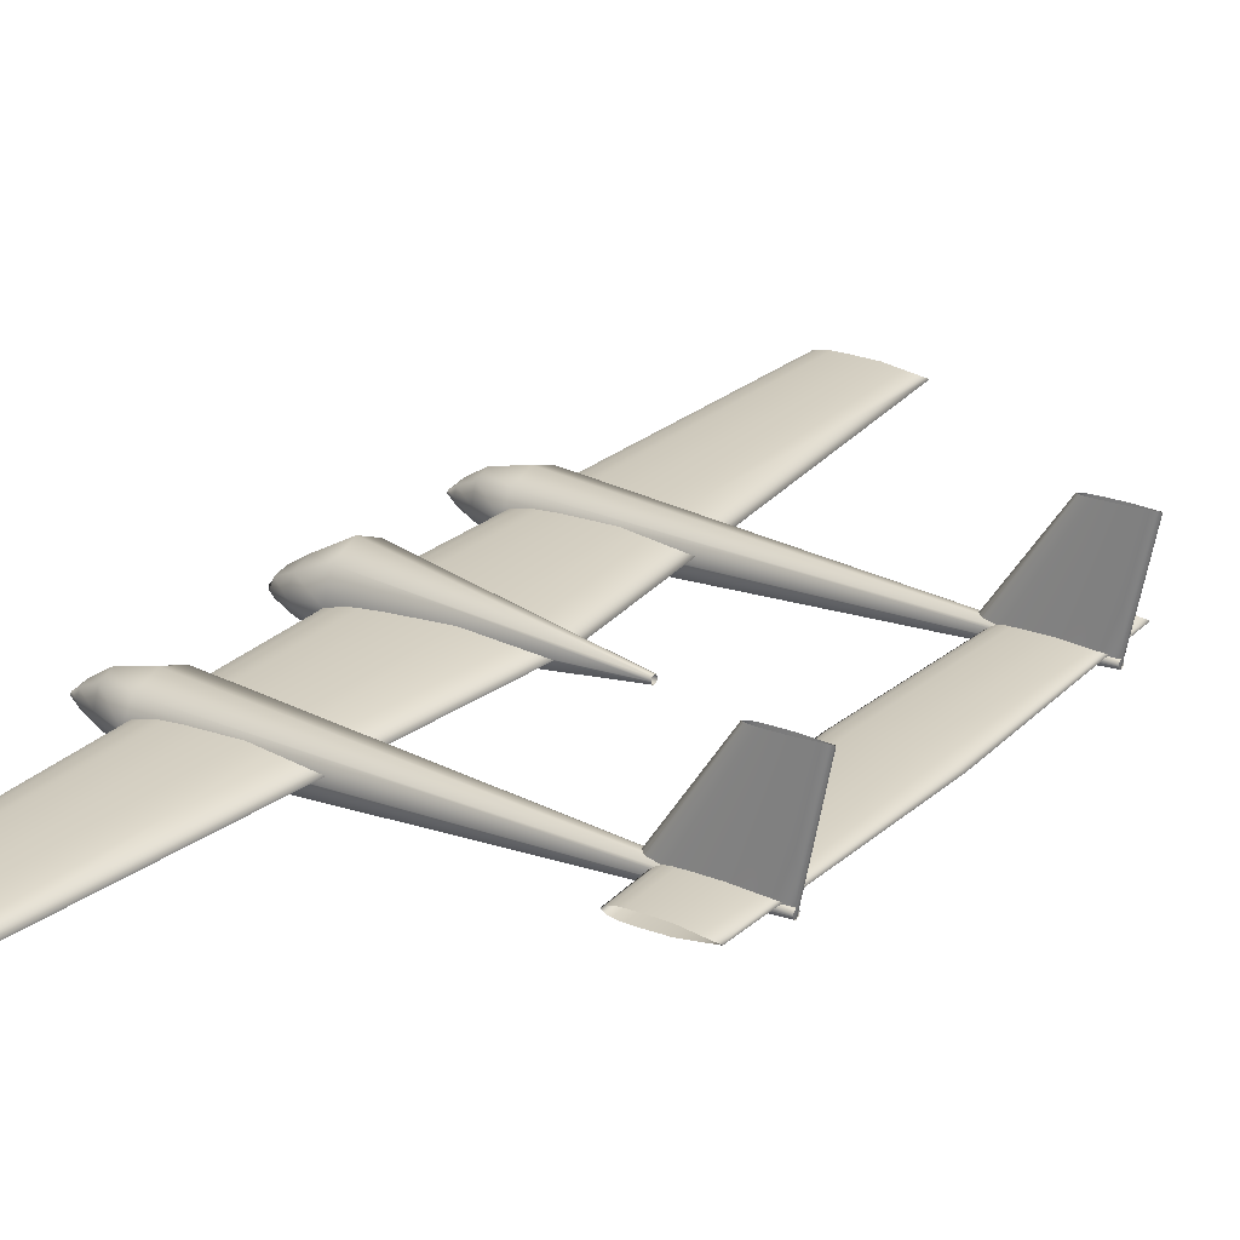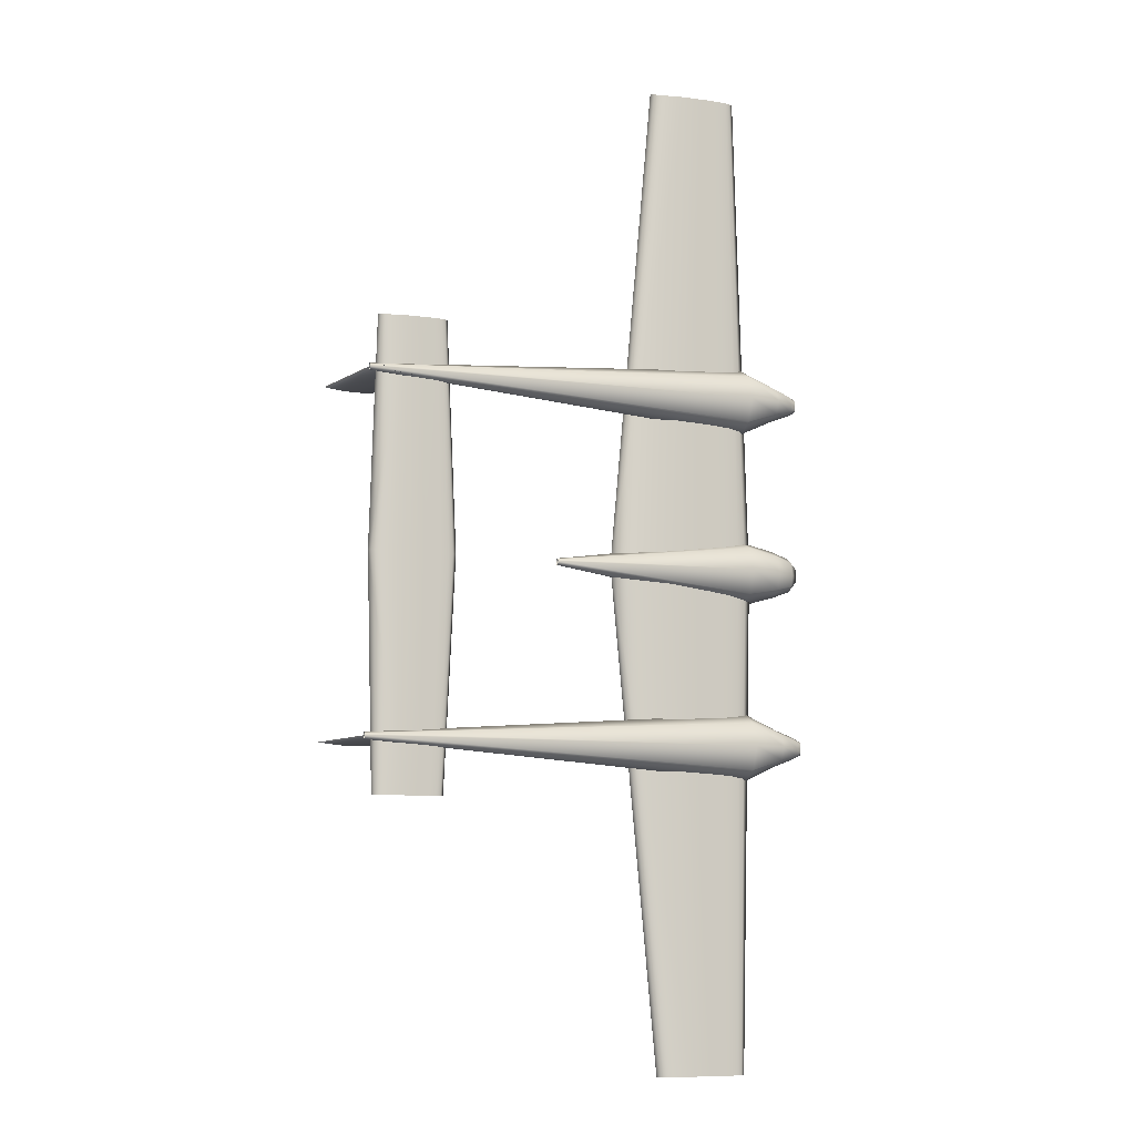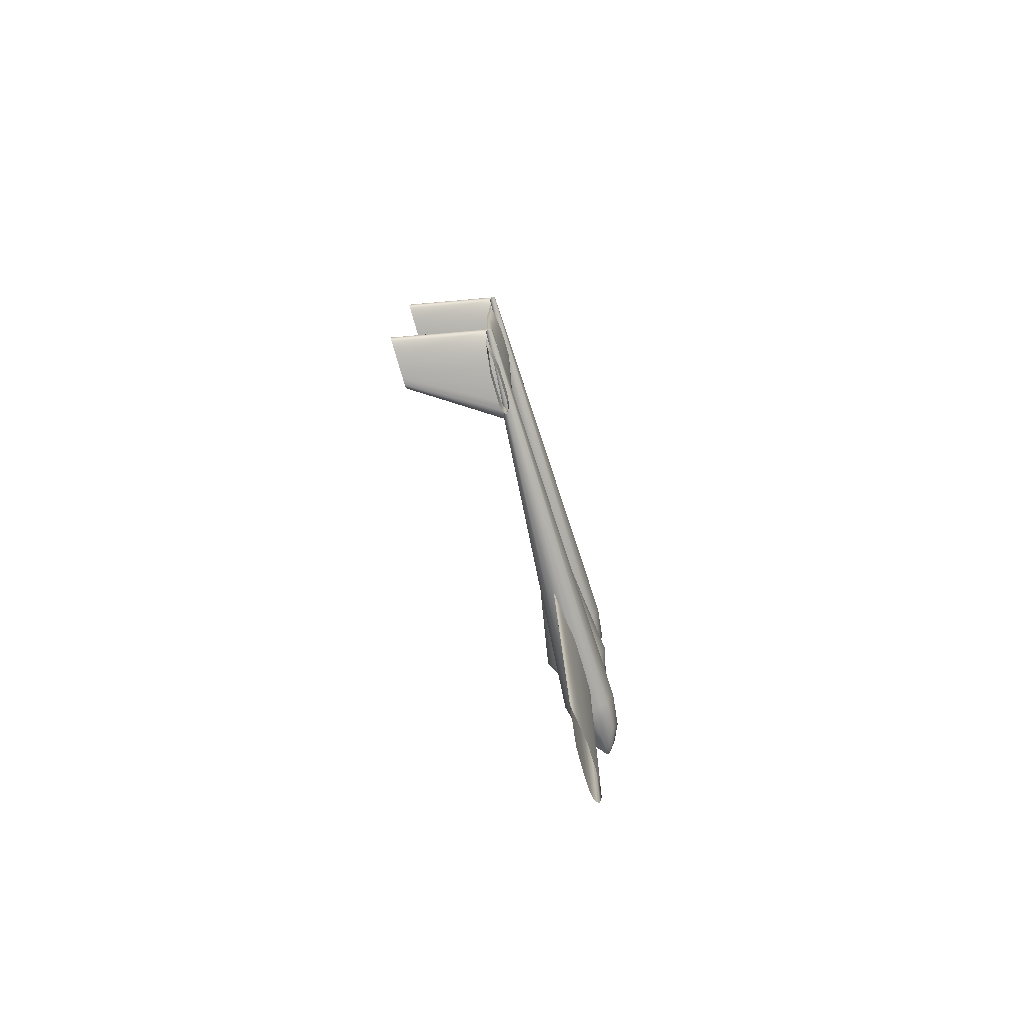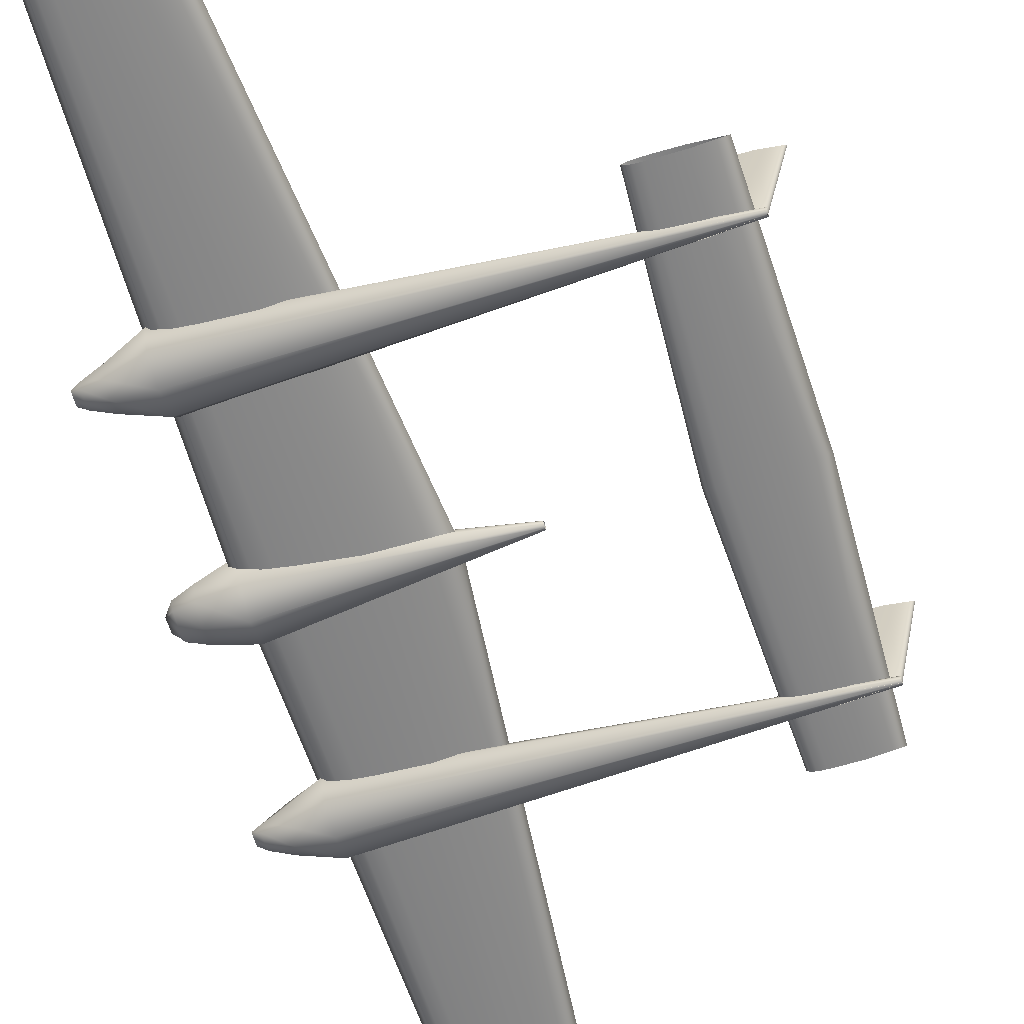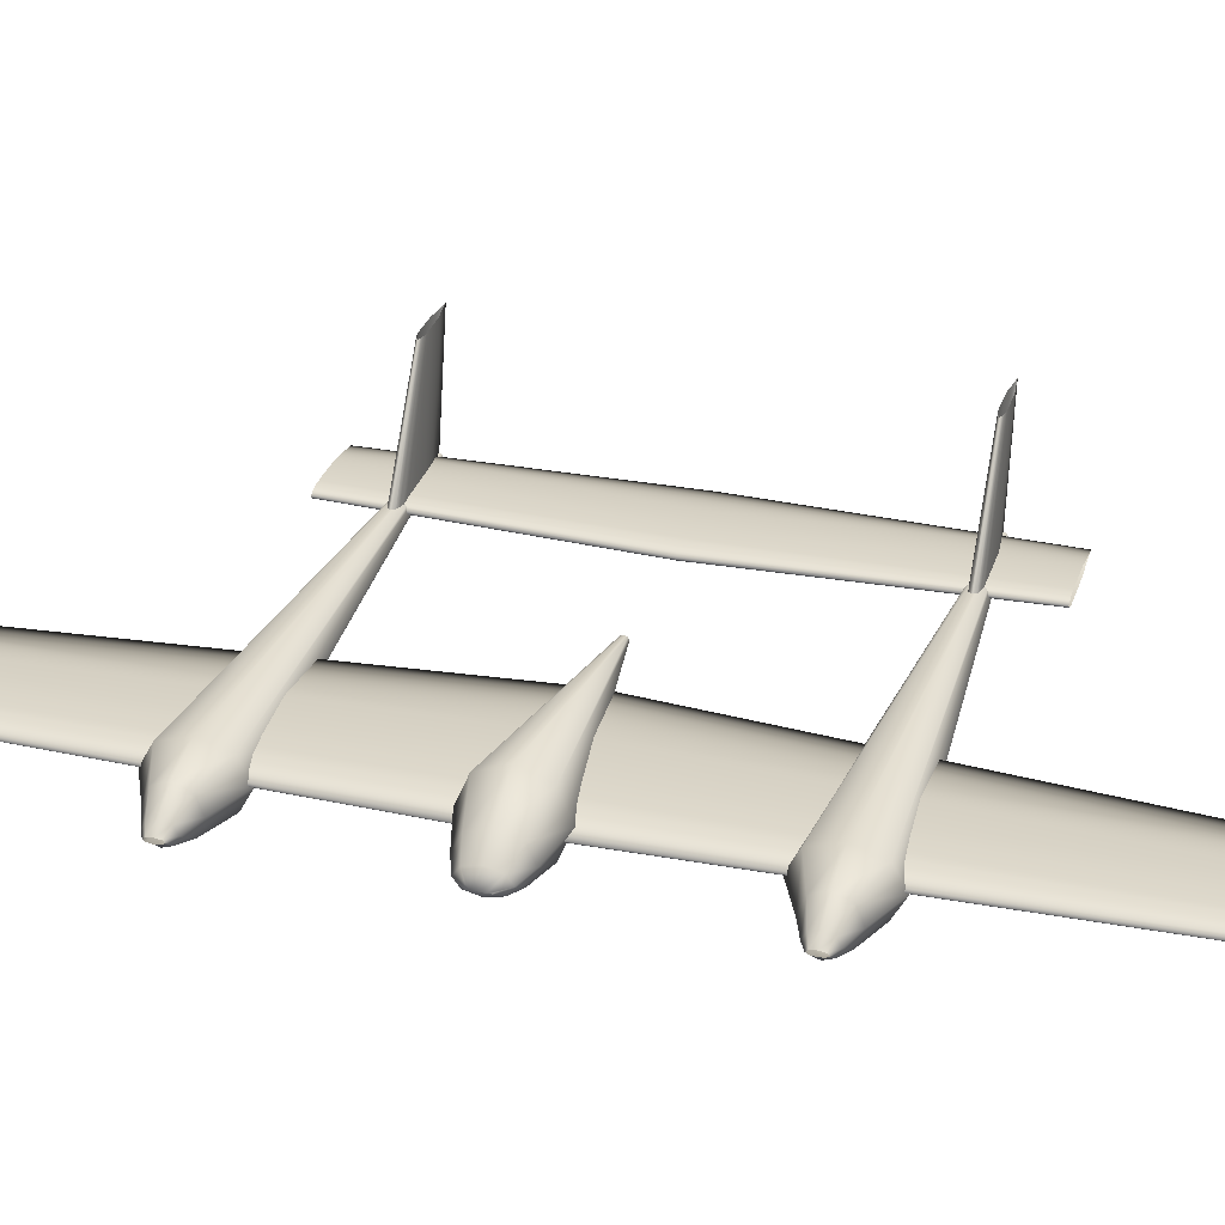
<metadata>
{"format":"obj","ext":"obj","renderer":"f3d","projection":"perspective","resolution":1024,"background":"white","views":[{"elev":23.6,"azim":33.1,"up":"+Z"},{"elev":-9.1,"azim":159.1,"up":"+Y"},{"elev":-78.6,"azim":106.3,"up":"+Y"},{"elev":-61.4,"azim":16.8,"up":"+Z"},{"elev":30.1,"azim":-73.4,"up":"+Z"}]}
</metadata>
<code>
v 0.07403 0.5003 0.05162
v 0.08131 0.5003 0.057
v 0.08859 0.5003 0.05834
v 0.09587 0.5003 0.05969
v 0.1031 0.5003 0.06002
v 0.1177 0.5003 0.06036
v 0.1614 0.5003 0.05969
v 0.2196 0.5003 0.05162
v 0.1614 0.5003 0.04356
v 0.1177 0.5003 0.04289
v 0.1031 0.5003 0.04323
v 0.09587 0.5003 0.04356
v 0.08859 0.5003 0.04491
v 0.08131 0.5003 0.04625
v 0.08635 0.975 0.05162
v 0.0908 0.975 0.05491
v 0.09525 0.975 0.05573
v 0.09969 0.975 0.05655
v 0.1041 0.975 0.05676
v 0.113 0.975 0.05696
v 0.1397 0.975 0.05655
v 0.1753 0.975 0.05162
v 0.1397 0.975 0.0467
v 0.113 0.975 0.04629
v 0.1041 0.975 0.04649
v 0.09969 0.975 0.0467
v 0.09525 0.975 0.04752
v 0.0908 0.975 0.04834
v 0.07403 0.4997 0.05162
v 0.08131 0.4997 0.057
v 0.08859 0.4997 0.05834
v 0.09587 0.4997 0.05969
v 0.1031 0.4997 0.06002
v 0.1177 0.4997 0.06036
v 0.1614 0.4997 0.05969
v 0.2196 0.4997 0.05162
v 0.1614 0.4997 0.04356
v 0.1177 0.4997 0.04289
v 0.1031 0.4997 0.04323
v 0.09587 0.4997 0.04356
v 0.08859 0.4997 0.04491
v 0.08131 0.4997 0.04625
v 0.08635 0.025 0.05162
v 0.0908 0.025 0.05491
v 0.09525 0.025 0.05573
v 0.09969 0.025 0.05655
v 0.1041 0.025 0.05676
v 0.113 0.025 0.05696
v 0.1397 0.025 0.05655
v 0.1753 0.025 0.05162
v 0.1397 0.025 0.0467
v 0.113 0.025 0.04629
v 0.1041 0.025 0.04649
v 0.09969 0.025 0.0467
v 0.09525 0.025 0.04752
v 0.0908 0.025 0.04834
v 0.3753 0.5 0.04507
v 0.3795 0.5 0.04817
v 0.3837 0.5 0.04894
v 0.3879 0.5 0.04971
v 0.3921 0.5 0.04991
v 0.4004 0.5 0.0501
v 0.4256 0.5 0.04971
v 0.4591 0.5 0.04507
v 0.4256 0.5 0.04043
v 0.4004 0.5 0.04005
v 0.3921 0.5 0.04024
v 0.3879 0.5 0.04043
v 0.3837 0.5 0.04121
v 0.3795 0.5 0.04198
v 0.3856 0.7211 0.04507
v 0.389 0.7211 0.04755
v 0.3924 0.7211 0.04817
v 0.3957 0.7211 0.04879
v 0.3991 0.7211 0.04895
v 0.4058 0.7211 0.0491
v 0.4259 0.7211 0.04879
v 0.4527 0.7211 0.04507
v 0.4259 0.7211 0.04136
v 0.4058 0.7211 0.04105
v 0.3991 0.7211 0.0412
v 0.3957 0.7211 0.04136
v 0.3924 0.7211 0.04198
v 0.389 0.7211 0.0426
v 0.3856 0.2789 0.04507
v 0.389 0.2789 0.04755
v 0.3924 0.2789 0.04817
v 0.3957 0.2789 0.04879
v 0.3991 0.2789 0.04895
v 0.4058 0.2789 0.0491
v 0.4259 0.2789 0.04879
v 0.4527 0.2789 0.04507
v 0.4259 0.2789 0.04136
v 0.4058 0.2789 0.04105
v 0.3991 0.2789 0.0412
v 0.3957 0.2789 0.04136
v 0.3924 0.2789 0.04198
v 0.389 0.2789 0.0426
v 0.025 0.6755 0.04634
v 0.025 0.6736 0.04774
v 0.025 0.6692 0.04831
v 0.025 0.6647 0.04774
v 0.025 0.6628 0.04634
v 0.025 0.6647 0.04495
v 0.025 0.6692 0.04437
v 0.025 0.6736 0.04495
v 0.03263 0.6794 0.04635
v 0.03263 0.6764 0.05265
v 0.03263 0.6692 0.05526
v 0.03263 0.6619 0.05265
v 0.03263 0.6589 0.04635
v 0.03263 0.6619 0.04005
v 0.03263 0.6692 0.03744
v 0.03263 0.6764 0.04005
v 0.05031 0.6863 0.04767
v 0.05031 0.6813 0.06092
v 0.05031 0.6692 0.06641
v 0.05031 0.6571 0.06092
v 0.05031 0.6521 0.04767
v 0.05031 0.6571 0.03442
v 0.05031 0.6692 0.02893
v 0.05031 0.6813 0.03442
v 0.08152 0.7008 0.04944
v 0.08152 0.6915 0.06673
v 0.08152 0.6692 0.07388
v 0.08152 0.6468 0.06673
v 0.08152 0.6375 0.04944
v 0.08152 0.6468 0.03216
v 0.08152 0.6692 0.025
v 0.08152 0.6915 0.03216
v 0.4612 0.6723 0.04082
v 0.4612 0.6714 0.04306
v 0.4612 0.6692 0.04399
v 0.4612 0.6669 0.04306
v 0.4612 0.666 0.04082
v 0.4612 0.6669 0.03858
v 0.4612 0.6692 0.03766
v 0.4612 0.6714 0.03858
v 0.025 0.3372 0.04634
v 0.025 0.3353 0.04774
v 0.025 0.3308 0.04831
v 0.025 0.3264 0.04774
v 0.025 0.3245 0.04634
v 0.025 0.3264 0.04495
v 0.025 0.3308 0.04437
v 0.025 0.3353 0.04495
v 0.03263 0.3411 0.04635
v 0.03263 0.3381 0.05265
v 0.03263 0.3308 0.05526
v 0.03263 0.3236 0.05265
v 0.03263 0.3206 0.04635
v 0.03263 0.3236 0.04005
v 0.03263 0.3308 0.03744
v 0.03263 0.3381 0.04005
v 0.05031 0.3479 0.04767
v 0.05031 0.3429 0.06092
v 0.05031 0.3308 0.06641
v 0.05031 0.3187 0.06092
v 0.05031 0.3137 0.04767
v 0.05031 0.3187 0.03442
v 0.05031 0.3308 0.02893
v 0.05031 0.3429 0.03442
v 0.08152 0.3625 0.04944
v 0.08152 0.3532 0.06673
v 0.08152 0.3308 0.07388
v 0.08152 0.3085 0.06673
v 0.08152 0.2992 0.04944
v 0.08152 0.3085 0.03216
v 0.08152 0.3308 0.025
v 0.08152 0.3532 0.03216
v 0.4612 0.334 0.04082
v 0.4612 0.3331 0.04306
v 0.4612 0.3308 0.04399
v 0.4612 0.3286 0.04306
v 0.4612 0.3277 0.04082
v 0.4612 0.3286 0.03858
v 0.4612 0.3308 0.03766
v 0.4612 0.3331 0.03858
v 0.025 0.5063 0.04885
v 0.025 0.5045 0.04885
v 0.025 0.5 0.04885
v 0.025 0.4955 0.04885
v 0.025 0.4937 0.04885
v 0.03263 0.5162 0.05004
v 0.03263 0.5115 0.05664
v 0.03263 0.5 0.05937
v 0.03263 0.4885 0.05664
v 0.03263 0.4838 0.05004
v 0.03263 0.4885 0.04345
v 0.03263 0.5 0.04071
v 0.03263 0.5115 0.04345
v 0.04965 0.5227 0.05162
v 0.04965 0.516 0.06488
v 0.04965 0.5 0.07038
v 0.04965 0.484 0.06488
v 0.04965 0.4773 0.05162
v 0.04965 0.484 0.03835
v 0.04965 0.5 0.03286
v 0.04965 0.516 0.03835
v 0.08152 0.5316 0.05664
v 0.08152 0.5224 0.07902
v 0.08152 0.5 0.08829
v 0.08152 0.4776 0.07902
v 0.08152 0.4684 0.05664
v 0.08152 0.4776 0.03427
v 0.08152 0.5 0.025
v 0.08152 0.5224 0.03427
v 0.274 0.5032 0.04999
v 0.274 0.5022 0.05223
v 0.274 0.5 0.05315
v 0.274 0.4978 0.05223
v 0.274 0.4968 0.04999
v 0.274 0.4978 0.04775
v 0.274 0.5 0.04682
v 0.274 0.5022 0.04775
v 0.3663 0.669 0.03766
v 0.3711 0.672 0.03766
v 0.3758 0.6727 0.03766
v 0.3806 0.6734 0.03766
v 0.3853 0.6736 0.03766
v 0.3948 0.6738 0.03766
v 0.4233 0.6734 0.03766
v 0.4612 0.669 0.03766
v 0.4233 0.6647 0.03766
v 0.3948 0.6643 0.03766
v 0.3853 0.6645 0.03766
v 0.3806 0.6647 0.03766
v 0.3758 0.6654 0.03766
v 0.3711 0.6661 0.03766
v 0.4296 0.669 0.1326
v 0.4321 0.6706 0.1326
v 0.4347 0.671 0.1326
v 0.4372 0.6714 0.1326
v 0.4397 0.6715 0.1326
v 0.4448 0.6716 0.1326
v 0.46 0.6714 0.1326
v 0.4802 0.669 0.1326
v 0.46 0.6667 0.1326
v 0.4448 0.6665 0.1326
v 0.4397 0.6666 0.1326
v 0.4372 0.6667 0.1326
v 0.4347 0.6671 0.1326
v 0.4321 0.6675 0.1326
v 0.3663 0.331 0.03766
v 0.3711 0.3339 0.03766
v 0.3758 0.3346 0.03766
v 0.3806 0.3353 0.03766
v 0.3853 0.3355 0.03766
v 0.3948 0.3357 0.03766
v 0.4233 0.3353 0.03766
v 0.4612 0.331 0.03766
v 0.4233 0.3266 0.03766
v 0.3948 0.3262 0.03766
v 0.3853 0.3264 0.03766
v 0.3806 0.3266 0.03766
v 0.3758 0.3273 0.03766
v 0.3711 0.328 0.03766
v 0.4296 0.331 0.1326
v 0.4321 0.3325 0.1326
v 0.4347 0.3329 0.1326
v 0.4372 0.3333 0.1326
v 0.4397 0.3334 0.1326
v 0.4448 0.3335 0.1326
v 0.46 0.3333 0.1326
v 0.4802 0.331 0.1326
v 0.46 0.3286 0.1326
v 0.4448 0.3284 0.1326
v 0.4397 0.3285 0.1326
v 0.4372 0.3286 0.1326
v 0.4347 0.329 0.1326
v 0.4321 0.3294 0.1326
v 0.08152 0.4984 0.05031
v 0.1005 0.4984 0.05031
v 0.1005 0.5079 0.05031
v 0.08152 0.5079 0.05031
v 0.08152 0.4984 0.06614
v 0.1005 0.4984 0.06614
v 0.1005 0.5079 0.06614
v 0.08152 0.5079 0.06614
f 16 1 15
f 17 2 16
f 18 3 17
f 19 4 18
f 20 5 19
f 21 6 20
f 22 7 21
f 23 8 22
f 24 9 23
f 25 10 24
f 26 11 25
f 27 12 26
f 28 13 27
f 15 14 28
f 2 1 16
f 3 2 17
f 4 3 18
f 5 4 19
f 6 5 20
f 7 6 21
f 8 7 22
f 9 8 23
f 10 9 24
f 11 10 25
f 12 11 26
f 13 12 27
f 14 13 28
f 1 14 15
f 43 29 44
f 44 30 45
f 45 31 46
f 46 32 47
f 47 33 48
f 48 34 49
f 49 35 50
f 50 36 51
f 51 37 52
f 52 38 53
f 53 39 54
f 54 40 55
f 55 41 56
f 56 42 43
f 30 44 29
f 31 45 30
f 32 46 31
f 33 47 32
f 34 48 33
f 35 49 34
f 36 50 35
f 37 51 36
f 38 52 37
f 39 53 38
f 40 54 39
f 41 55 40
f 42 56 41
f 43 42 29
f 72 57 71
f 73 58 72
f 74 59 73
f 75 60 74
f 76 61 75
f 77 62 76
f 78 63 77
f 79 64 78
f 80 65 79
f 81 66 80
f 82 67 81
f 83 68 82
f 84 69 83
f 71 70 84
f 58 57 72
f 59 58 73
f 60 59 74
f 61 60 75
f 62 61 76
f 63 62 77
f 64 63 78
f 65 64 79
f 66 65 80
f 67 66 81
f 68 67 82
f 69 68 83
f 70 69 84
f 57 70 71
f 85 57 86
f 86 58 87
f 87 59 88
f 88 60 89
f 89 61 90
f 90 62 91
f 91 63 92
f 92 64 93
f 93 65 94
f 94 66 95
f 95 67 96
f 96 68 97
f 97 69 98
f 98 70 85
f 86 57 58
f 87 58 59
f 88 59 60
f 89 60 61
f 90 61 62
f 91 62 63
f 92 63 64
f 93 64 65
f 94 65 66
f 95 66 67
f 96 67 68
f 97 68 69
f 98 69 70
f 85 70 57
f 108 99 107
f 109 100 108
f 110 101 109
f 111 102 110
f 112 103 111
f 113 104 112
f 114 105 113
f 107 106 114
f 116 107 115
f 117 108 116
f 118 109 117
f 119 110 118
f 120 111 119
f 121 112 120
f 122 113 121
f 115 114 122
f 124 115 123
f 125 116 124
f 126 117 125
f 127 118 126
f 128 119 127
f 129 120 128
f 130 121 129
f 123 122 130
f 132 123 131
f 133 124 132
f 134 125 133
f 135 126 134
f 136 127 135
f 137 128 136
f 138 129 137
f 131 130 138
f 100 99 108
f 101 100 109
f 102 101 110
f 103 102 111
f 104 103 112
f 105 104 113
f 106 105 114
f 99 106 107
f 108 107 116
f 109 108 117
f 110 109 118
f 111 110 119
f 112 111 120
f 113 112 121
f 114 113 122
f 107 114 115
f 116 115 124
f 117 116 125
f 118 117 126
f 119 118 127
f 120 119 128
f 121 120 129
f 122 121 130
f 115 122 123
f 124 123 132
f 125 124 133
f 126 125 134
f 127 126 135
f 128 127 136
f 129 128 137
f 130 129 138
f 123 130 131
f 148 139 147
f 149 140 148
f 150 141 149
f 151 142 150
f 152 143 151
f 153 144 152
f 154 145 153
f 147 146 154
f 156 147 155
f 157 148 156
f 158 149 157
f 159 150 158
f 160 151 159
f 161 152 160
f 162 153 161
f 155 154 162
f 164 155 163
f 165 156 164
f 166 157 165
f 167 158 166
f 168 159 167
f 169 160 168
f 170 161 169
f 163 162 170
f 172 163 171
f 173 164 172
f 174 165 173
f 175 166 174
f 176 167 175
f 177 168 176
f 178 169 177
f 171 170 178
f 140 139 148
f 141 140 149
f 142 141 150
f 143 142 151
f 144 143 152
f 145 144 153
f 146 145 154
f 139 146 147
f 148 147 156
f 149 148 157
f 150 149 158
f 151 150 159
f 152 151 160
f 153 152 161
f 154 153 162
f 147 154 155
f 156 155 164
f 157 156 165
f 158 157 166
f 159 158 167
f 160 159 168
f 161 160 169
f 162 161 170
f 155 162 163
f 164 163 172
f 165 164 173
f 166 165 174
f 167 166 175
f 168 167 176
f 169 168 177
f 170 169 178
f 163 170 171
f 185 179 184
f 186 180 185
f 187 181 186
f 188 182 187
f 189 183 188
f 190 182 189
f 191 181 190
f 184 180 191
f 193 184 192
f 194 185 193
f 195 186 194
f 196 187 195
f 197 188 196
f 198 189 197
f 199 190 198
f 192 191 199
f 201 192 200
f 202 193 201
f 203 194 202
f 204 195 203
f 205 196 204
f 206 197 205
f 207 198 206
f 200 199 207
f 209 200 208
f 210 201 209
f 211 202 210
f 212 203 211
f 213 204 212
f 214 205 213
f 215 206 214
f 208 207 215
f 180 179 185
f 181 180 186
f 182 181 187
f 183 182 188
f 182 183 189
f 181 182 190
f 180 181 191
f 179 180 184
f 185 184 193
f 186 185 194
f 187 186 195
f 188 187 196
f 189 188 197
f 190 189 198
f 191 190 199
f 184 191 192
f 193 192 201
f 194 193 202
f 195 194 203
f 196 195 204
f 197 196 205
f 198 197 206
f 199 198 207
f 192 199 200
f 201 200 209
f 202 201 210
f 203 202 211
f 204 203 212
f 205 204 213
f 206 205 214
f 207 206 215
f 200 207 208
f 230 216 231
f 231 217 232
f 232 218 233
f 233 219 234
f 234 220 235
f 235 221 236
f 236 222 237
f 237 223 238
f 238 224 239
f 239 225 240
f 240 226 241
f 241 227 242
f 242 228 243
f 243 229 230
f 231 216 217
f 232 217 218
f 233 218 219
f 234 219 220
f 235 220 221
f 236 221 222
f 237 222 223
f 238 223 224
f 239 224 225
f 240 225 226
f 241 226 227
f 242 227 228
f 243 228 229
f 230 229 216
f 258 244 259
f 259 245 260
f 260 246 261
f 261 247 262
f 262 248 263
f 263 249 264
f 264 250 265
f 265 251 266
f 266 252 267
f 267 253 268
f 268 254 269
f 269 255 270
f 270 256 271
f 271 257 258
f 259 244 245
f 260 245 246
f 261 246 247
f 262 247 248
f 263 248 249
f 264 249 250
f 265 250 251
f 266 251 252
f 267 252 253
f 268 253 254
f 269 254 255
f 270 255 256
f 271 256 257
f 258 257 244
f 275 272 273
f 275 273 274
f 277 272 276
f 273 272 277
f 276 272 275
f 276 275 279
f 279 275 278
f 278 275 274
f 278 273 277
f 274 273 278
f 279 277 276
f 278 277 279

</code>
